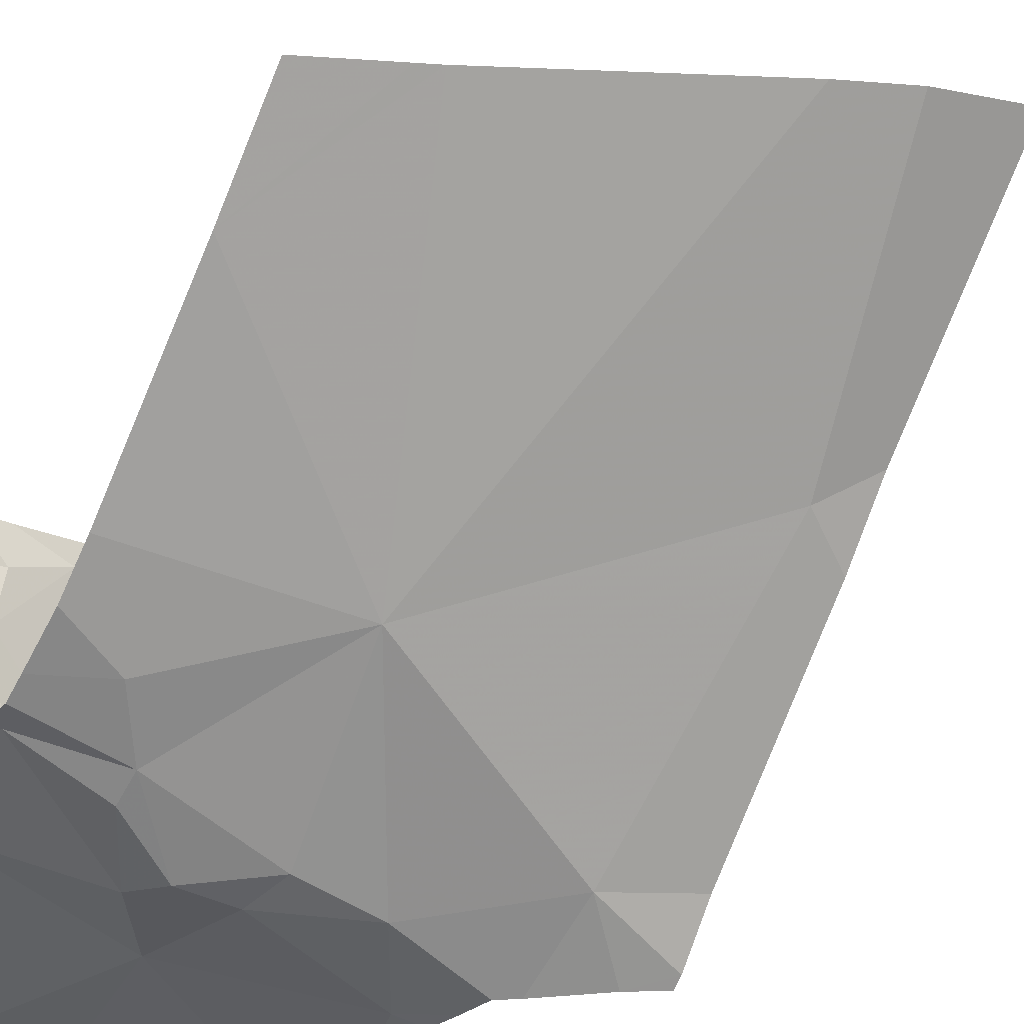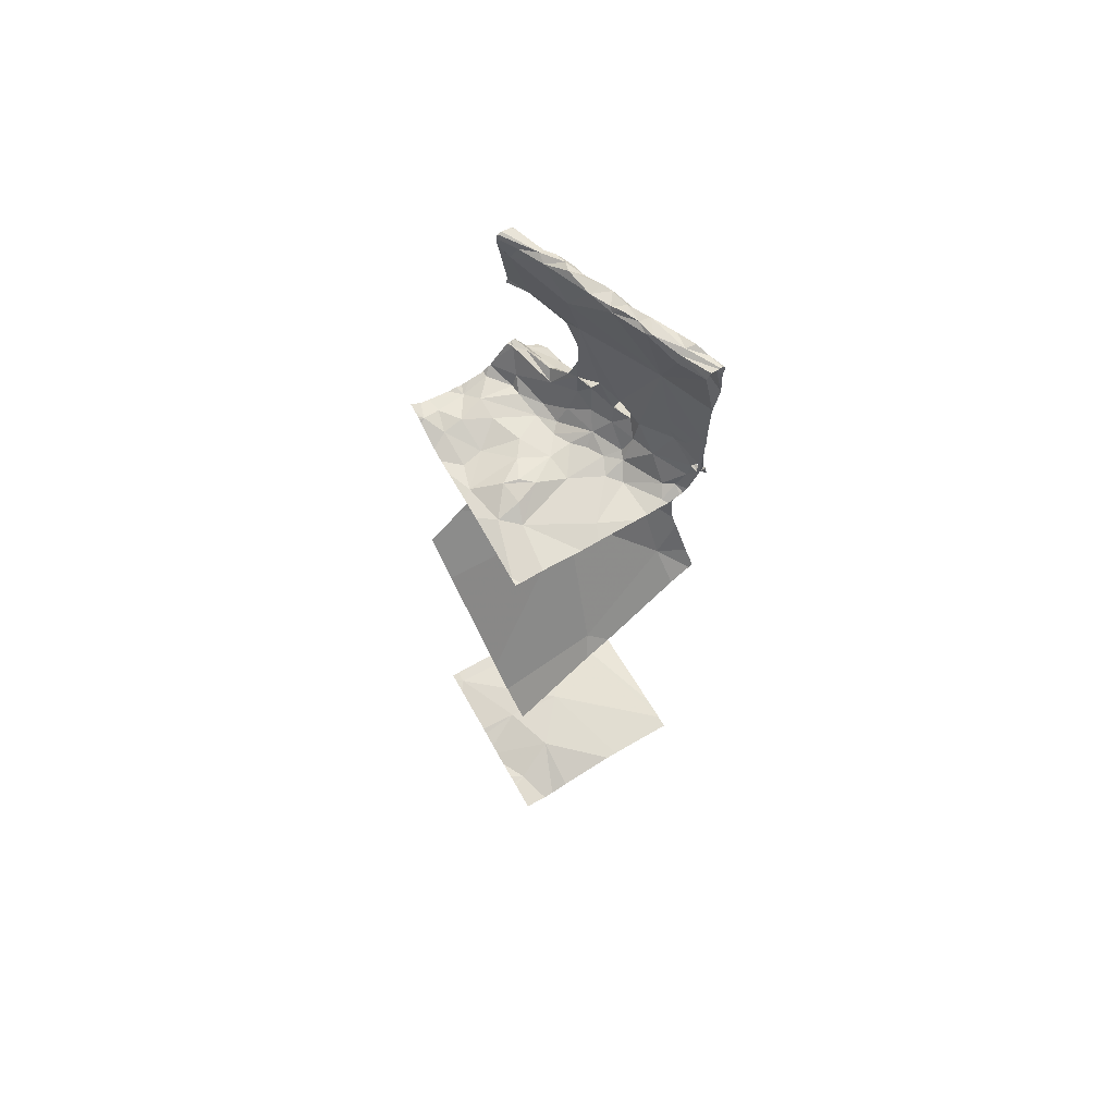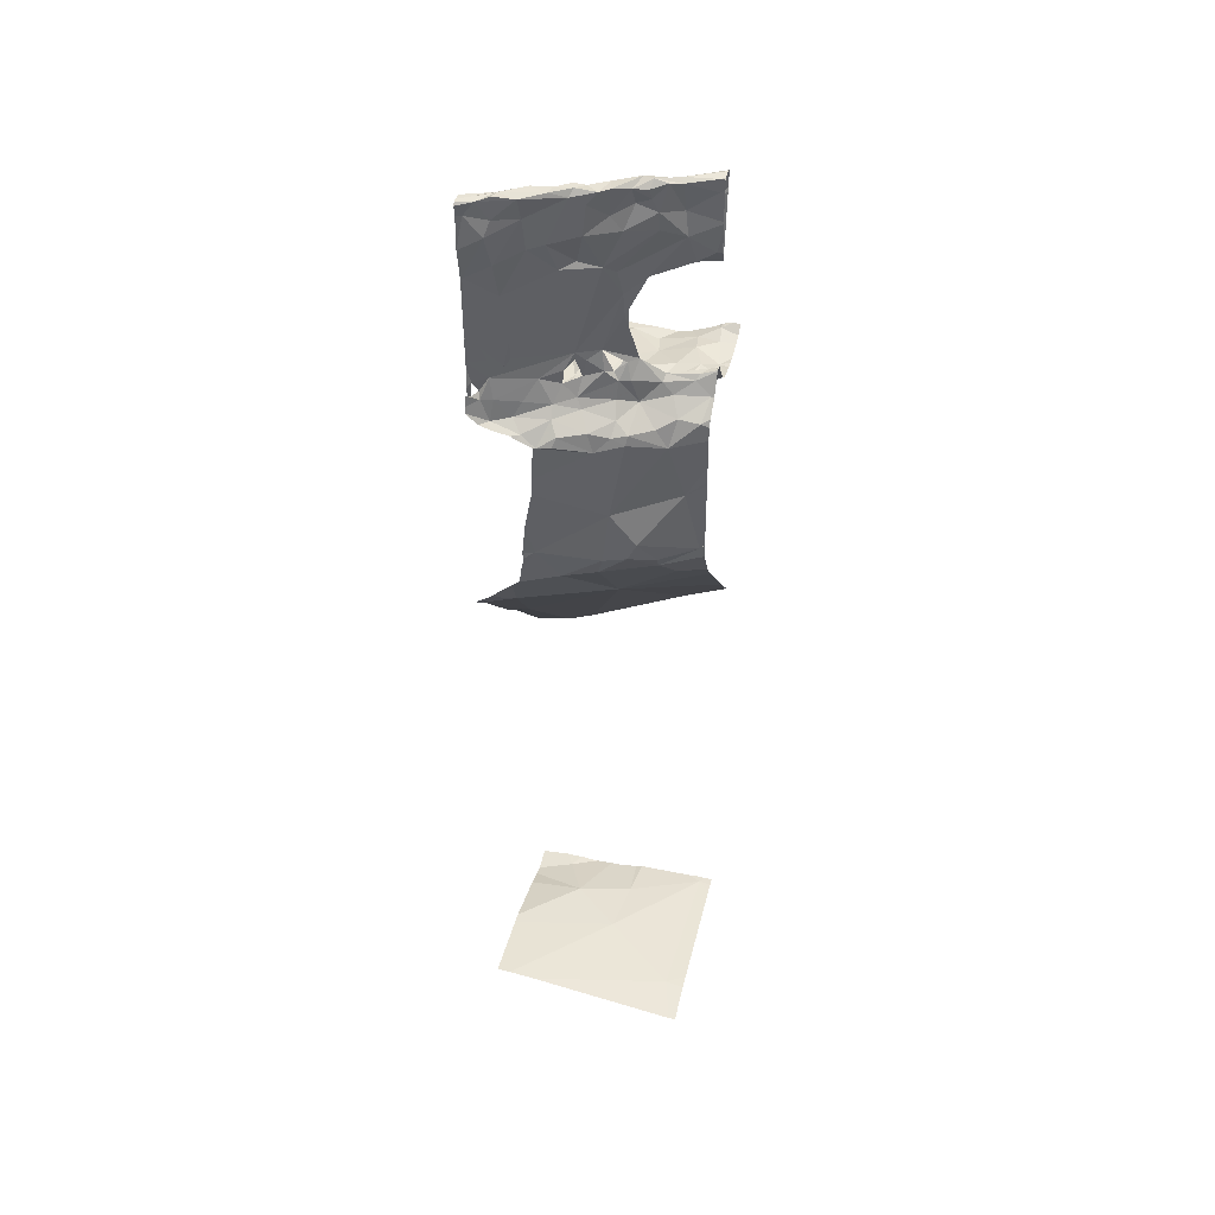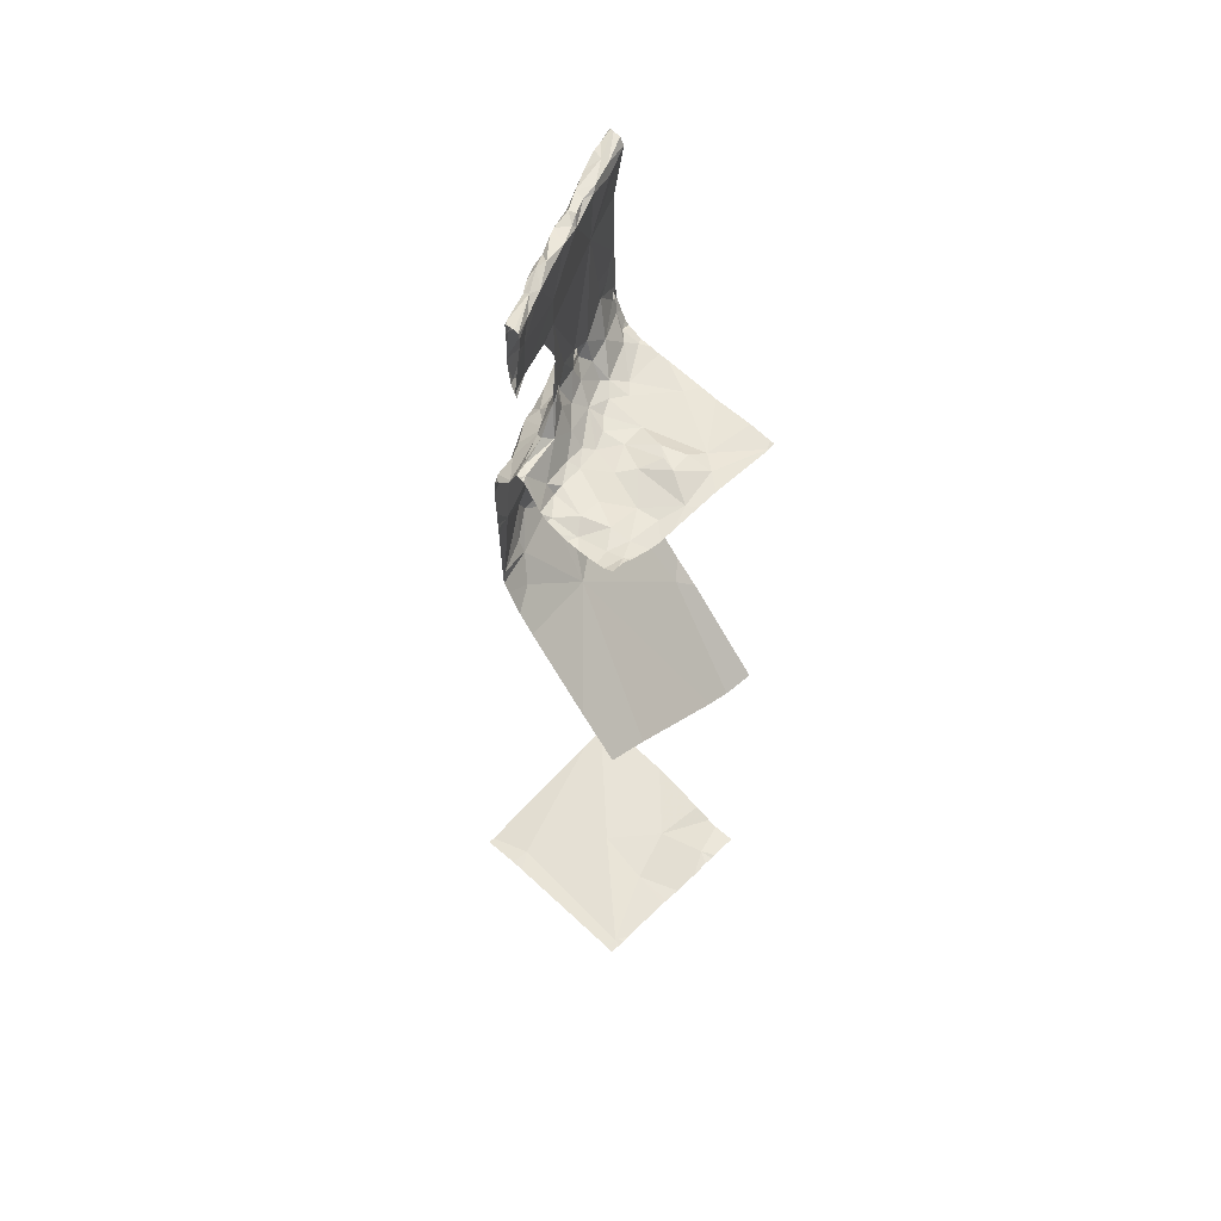
<metadata>
{"format":"obj","ext":"obj","renderer":"f3d","projection":"perspective","resolution":1024,"background":"white","views":[{"elev":-25.9,"azim":149.2,"up":"+Y"},{"elev":67.6,"azim":-119.5,"up":"+Z"},{"elev":42.7,"azim":13.6,"up":"+Z"},{"elev":57.5,"azim":134.2,"up":"+Z"}]}
</metadata>
<code>
v -72.2 274.3 487
v -73.13 273.7 487.9
v -72.2 274.6 486.9
v -72.2 274.6 486.9
v -72.2 274.1 487.8
v -72.2 274 486.1
v -72.2 274.1 487
v -72.2 274 486.9
v -72.2 274.2 487.1
v -73.15 273.8 487.1
v -72.89 274.4 483.3
v -72.2 274.1 487
v -72.2 274.2 488
v -72.2 274.2 487.1
v -72.2 274.2 487.1
v -72.2 274.3 487
v -72.2 274.2 488
v -73.12 274.7 486.9
v -72.2 274.1 487.8
v -73.08 274.2 486.9
v -72.2 274.1 487.8
v -73.14 273.8 487.1
v -72.2 274.1 487.1
v -72.2 274.2 487.8
v -72.2 274.2 488
v -73.16 273.7 487.8
v -73.15 273.8 487.6
v -72.2 274.3 487
v -72.2 274.3 486.9
v -72.2 274.4 486.9
v -72.2 274.3 487
v -72.2 274.1 487.1
v -73.07 274.2 485.5
v -72.2 274.1 487.9
v -72.72 274.7 483.2
v -72.2 274.2 487.6
v -73 273.8 485.9
v -72.2 274.1 488
v -72.2 274.2 487.6
v -73.14 273.8 487.4
v -72.2 274.1 487
v -72.2 274.2 488
v -72.46 274.1 487.1
v -72.4 274.1 487.1
v -72.51 274 487.2
v -72.76 273.9 488
v -72.83 273.9 488
v -72.74 273.9 488
v -72.62 274 487.9
v -72.53 274 487.9
v -72.57 274 487.8
v -73.09 273.7 488
v -72.29 274.2 488
v -72.36 274.1 488
v -72.41 274.1 488
v -72.46 274 488
v -72.5 274 488
v -72.7 273.9 487.9
v -72.65 273.9 488
v -73.02 273.8 488
v -72.91 273.9 488
v -72.73 274 488
v -72.52 274.1 487.8
v -72.62 274 488
v -72.75 273.9 488
v -72.71 274 488
v -72.99 273.7 486.1
v -72.94 273.7 486.3
v -72.35 274.1 487.9
v -72.44 274 487.9
v -72.4 274 488
v -72.35 274.1 488
v -73.03 273.9 487.9
v -72.92 273.8 487.7
v -72.22 274.1 488
v -72.92 273.7 486.5
v -73.09 273.7 483.4
v -73.03 273.8 487.9
v -73.06 273.7 487.8
v -72.22 274.1 487.9
v -72.92 273.8 487.8
v -72.84 273.9 487.8
v -72.81 273.9 487.6
v -72.93 273.8 487.9
v -72.64 274 487.6
v -72.43 274 487.8
v -72.94 273.8 488
v -73.03 273.8 488
v -73.12 273.8 487.1
v -73.07 273.8 487.2
v -72.54 274 488
v -72.47 274 487.9
v -72.47 274 488
v -73.03 273.8 488
v -72.61 274 488
v -72.83 273.9 488
v -72.88 273.9 488
v -72.71 273.9 487.8
v -72.94 273.8 487
v -72.89 273.9 487.1
v -72.83 273.8 487
v -72.72 273.9 487.1
v -72.75 273.9 487.2
v -72.71 273.9 487.2
v -72.65 274.2 483.3
v -72.79 273.9 487.2
v -72.8 273.9 487.1
v -72.64 273.8 486.2
v -72.79 273.8 486.1
v -72.61 273.8 486.3
v -72.87 273.7 486.9
v -72.94 273.7 486.9
v -72.82 273.8 487
v -72.75 274.1 486.9
v -72.7 274.1 486.9
v -72.71 274 487
v -72.75 273.9 487.2
v -72.2 274.1 488
v -72.75 274 487
v -72.86 273.9 487
v -72.85 274 487
v -72.23 274.2 487.1
v -72.24 273.7 483.2
v -72.96 273.7 483.4
v -73.05 273.8 487.1
v -73.11 273.8 487.1
v -73.02 274.7 483.3
v -72.2 274.7 485.4
v -72.65 274 487.2
v -72.57 274 487.5
v -72.55 274 487.2
v -72.55 274 487.2
v -72.6 274 487.1
v -72.65 273.8 486.8
v -72.6 274.1 485.8
v -73.16 273.7 483.4
v -72.23 274.1 487.7
v -72.33 274.1 487.7
v -72.86 274.6 486.9
v -72.93 274.5 486.9
v -72.24 274 486.9
v -72.33 274 486.9
v -72.22 274.1 487
v -72.55 274.6 486.9
v -72.38 274.6 486.9
v -72.37 274 487
v -72.5 274 487
v -72.41 274 487.1
v -73.16 273.7 487
v -73.16 273.7 483.4
v -72.77 274.7 483.2
v -72.99 274.7 483.2
v -72.42 273.9 486.9
v -72.52 273.9 486.9
v -72.74 273.9 487.7
v -72.58 273.8 486.9
v -72.52 273.8 486.9
v -72.2 274.1 488
v -73.07 273.8 487
v -72.2 274 486.2
v -72.48 274.7 486.9
v -72.98 274.6 483.3
v -72.62 274.5 483.3
v -72.74 273.9 487
v -73.11 273.8 487
v -72.97 274 486.9
v -73.13 273.9 486.9
v -73.12 273.8 487
v -72.98 273.8 487
v -72.51 273.8 486.3
v -72.89 273.7 486.3
v -72.39 273.9 486.2
v -72.47 273.8 486.3
v -72.39 273.9 486.2
v -72.23 274 486.2
v -72.68 273.8 486.9
v -73.1 273.7 486
v -72.32 274 486.1
v -72.29 274 486.6
v -72.24 274.7 487
v -72.58 274 487.1
v -72.59 274 487
v -72.59 273.8 486.5
v -72.36 273.9 486.8
v -72.57 274.1 487
v -72.57 274 487.1
v -72.64 274 487.2
v -72.83 274 486.9
v -72.89 274 486.9
v -72.91 274.1 486.9
v -72.75 274.4 487
v -72.65 274.4 486.9
v -72.71 274.2 486.9
v -72.8 274.4 486.9
v -72.73 274.5 486.9
v -72.57 274.1 486.9
v -72.62 274.2 486.9
v -72.67 274.6 486.9
v -72.53 274.5 486.9
v -72.57 274.3 486.9
v -72.42 274.4 486.9
v -72.32 274.4 486.9
v -72.5 274.2 486.9
v -72.48 274.1 486.9
v -72.38 274.2 486.9
v -72.28 274.6 487
v -72.27 274.6 486.9
v -72.2 273.7 483.2
v -72.21 273.7 483.2
v -72.3 274.1 487.6
v -72.84 274.5 486.9
v -72.98 273.7 486.9
v -72.26 274.2 487.9
v -72.55 274 487.6
v -72.2 274.2 487.6
v -72.27 274.1 487.1
v -72.29 274.1 487.1
v -72.23 274.3 486.9
v -72.33 274.2 486.9
v -72.25 274.4 486.9
v -72.3 274.7 486.9
v -72.31 274.2 487
v -72.36 274.5 486.9
v -72.83 274.2 486.9
v -72.65 274 487
v -73.07 273.9 487
v -72.53 274 487.1
v -72.81 273.7 486.9
v -72.79 273.8 486.9
v -72.56 274 487.4
v -72.72 273.9 487
v -72.57 273.9 487
v -72.59 274 487.6
v -72.48 274 487.6
v -72.97 273.9 487
v -72.86 273.9 487.1
v -72.34 274.7 486.9
v -73.02 273.8 487.2
v -73.04 273.8 487.7
v -73.02 273.8 487.6
v -72.63 274.7 483.3
v -72.27 274.6 483.3
v -72.55 274.7 486.9
v -72.41 274.7 485.3
v -72.87 274.7 485.1
v -72.7 274.7 486.9
v -72.3 273.9 483.3
v -72.95 273.7 486.9
v -73.16 273.7 486
v -73.06 273.7 487
v -72.95 273.7 486.2
v -72.96 273.7 486.1
v -73.11 273.7 487
v -73.11 274.7 486.9
v -72.27 274.7 487
v -72.89 273.7 486.7
v -72.89 273.7 486.6
v -72.28 274.7 487
v -72.88 273.7 486.9
v -72.88 273.7 486.9
v -72.93 273.7 486.3
v -73.16 273.7 488
v -73.16 273.7 487.9
v -73.16 273.8 487.1
v -73.16 273.8 487.1
v -73.16 274.4 483.3
v -73.16 274.5 483.2
v -73.16 273.8 487.1
v -73.16 273.8 487.1
v -73.16 274.6 486.9
v -73.16 274.1 486.9
v -73.16 274.3 486.9
v -73.16 273.8 487.1
v -73.16 273.8 487.2
v -73.16 273.7 487.6
v -73.16 273.7 487.8
v -73.16 273.7 487.6
v -73.16 273.7 487.8
v -73.16 273.7 487.8
v -73.16 273.7 487.8
v -73.16 274.3 485.4
v -73.16 274.2 485.5
v -73.16 274.1 483.3
v -73.16 273.7 486
v -73.16 273.8 485.9
v -73.16 273.8 487.3
v -73.16 273.8 487.4
v -73.16 273.8 487.4
v -73.16 273.8 487.4
v -72.6 274.7 483.3
v -73.16 273.7 483.4
v -73.16 274.7 485
v -73.16 273.7 488
v -73.16 273.8 488
v -73.16 273.8 488
v -73.16 273.8 488
v -73.16 273.8 488
v -73.16 273.7 488
v -73.16 273.7 488
v -73.16 273.7 488
v -73.16 274.1 483.4
v -72.42 274.7 486.9
v -73.16 273.7 487
v -73.16 274.6 483.2
v -73.16 273.8 486.9
v -73.16 273.8 487
v -73.16 274 486.9
v -73.16 274 486.9
v -73.16 273.8 487
v -72.85 274.7 483.2
v -73.16 274.5 486.9
v -73.16 274.3 486.9
v -73.16 273.8 487.1
v -73.16 273.7 487.1
v -73.16 273.9 486.9
v -73.16 273.9 486.9
v -73.16 273.8 487.2
v -73.16 273.7 487.1
v -73.16 273.7 487
v -73.16 273.8 487.2
v -73.16 273.8 487.2
v -73.16 273.8 487.3
v -73.16 273.8 487.3
v -73.16 273.8 487.3
v -73.16 273.8 487.4
v -72.94 274.7 483.2
v -72.8 274.7 486.9
v -73.16 273.7 487.7
v -72.2 274.2 486
v -72.2 274.5 485.6
v -72.2 274 486.2
v -72.2 274.1 486
v -72.2 274 486.8
v -72.2 274 486.7
v -72.2 274 486.9
v -72.2 274.2 487.9
v -72.2 274.5 486.9
v -72.2 274.1 487.9
v -72.2 274 486.3
v -72.2 274 486.5
v -72.2 274 486.3
v -72.2 274.4 486.9
v -72.2 274.1 487.7
v -72.2 274.1 487.7
v -72.2 274.2 487.9
v -72.2 274.1 487
v -72.2 274.4 486.9
v -72.2 273.9 483.3
v -73.09 274.7 486.9
v -72.2 274.6 483.3
v -72.2 274.6 483.3
v -72.2 274 483.3
v -72.2 274 486.6
v -72.2 274 486.6
v -72.99 274.7 485.1
v -72.33 274.7 483.3
v -72.3 274.7 483.3
v -72.24 274.7 483.3
v -72.37 274.7 485.4
v -72.26 274.7 483.3
v -73.12 274.7 486.9
v -73.16 274.7 486.9
v -73.02 274.7 485.1
v -73.15 274.7 485
v -73.16 274.7 485
v -72.2 274.7 487
v -73.09 274.7 483.2
v -73.16 274.7 483.2
v -72.2 274.7 483.3
f 343 137 344
f 342 220 30
f 341 175 339
f 340 179 175
f 22 10 269
f 275 26 276
f 339 175 331
f 338 80 34
f 337 220 347
f 336 213 25
f 335 141 333
f 334 179 353
f 44 43 45
f 47 46 48
f 50 49 51
f 262 52 293
f 54 53 55
f 57 56 55
f 46 58 59
f 48 46 59
f 61 60 47
f 63 62 64
f 65 48 66
f 70 69 71
f 69 72 71
f 73 74 294
f 42 75 38
f 17 54 13
f 79 78 2
f 80 72 69
f 82 81 83
f 81 82 84
f 51 85 86
f 52 87 88
f 22 89 90
f 91 49 50
f 70 92 50
f 46 84 82
f 91 92 93
f 56 91 93
f 57 64 95
f 87 46 47
f 71 93 92
f 158 80 118
f 64 66 59
f 66 48 59
f 298 94 299
f 52 60 298
f 333 184 179
f 62 66 64
f 2 78 52
f 78 87 52
f 97 96 62
f 61 97 73
f 98 46 82
f 100 99 101
f 103 102 104
f 95 59 49
f 95 91 57
f 71 72 56
f 56 93 71
f 54 55 56
f 48 65 96
f 47 96 61
f 96 47 48
f 91 56 57
f 55 64 57
f 72 54 56
f 59 95 64
f 71 92 70
f 75 54 72
f 80 75 72
f 91 95 49
f 61 94 60
f 73 94 61
f 97 61 96
f 65 62 96
f 65 66 62
f 60 52 88
f 87 47 60
f 332 178 329
f 105 11 283
f 88 87 60
f 106 100 107
f 109 108 110
f 112 111 113
f 115 114 116
f 106 117 100
f 120 119 121
f 125 90 126
f 89 126 90
f 117 129 130
f 132 131 133
f 134 111 260
f 37 135 109
f 138 137 19
f 139 18 140
f 142 141 143
f 144 145 302
f 147 146 148
f 154 153 147
f 155 98 82
f 154 156 157
f 368 304 367
f 151 163 35
f 267 162 304
f 33 135 37
f 164 107 101
f 349 139 327
f 167 166 307
f 273 168 309
f 113 101 169
f 170 110 108
f 243 198 161
f 109 171 251
f 108 172 170
f 173 170 174
f 170 173 110
f 175 173 174
f 176 134 156
f 172 178 6
f 175 179 173
f 237 206 221
f 182 181 164
f 183 134 256
f 179 184 183
f 182 147 181
f 43 185 186
f 187 104 102
f 157 156 134
f 116 114 188
f 189 188 190
f 169 159 112
f 10 126 89
f 132 133 181
f 192 191 193
f 34 69 5
f 194 191 195
f 116 196 197
f 199 198 192
f 200 192 193
f 202 201 203
f 203 200 197
f 203 196 204
f 203 204 205
f 192 200 199
f 198 195 192
f 206 145 207
f 140 18 270
f 203 205 202
f 199 144 198
f 331 175 160
f 145 144 199
f 302 206 237
f 198 144 161
f 3 207 4
f 195 191 192
f 210 137 138
f 139 211 195
f 69 138 21
f 63 64 55
f 51 49 98
f 210 213 24
f 214 63 210
f 107 164 102
f 102 119 107
f 26 79 2
f 129 187 133
f 210 215 137
f 216 217 23
f 215 210 39
f 187 164 181
f 211 194 195
f 194 193 191
f 218 219 31
f 200 201 199
f 30 218 29
f 222 205 204
f 223 202 220
f 223 199 201
f 207 145 223
f 140 194 211
f 31 222 28
f 367 162 127
f 222 219 205
f 217 146 143
f 193 224 115
f 115 224 114
f 220 202 218
f 224 194 140
f 205 219 202
f 222 122 16
f 126 10 313
f 166 20 271
f 20 190 140
f 166 190 20
f 190 224 140
f 218 202 219
f 102 133 225
f 185 204 196
f 185 43 204
f 148 146 217
f 188 121 116
f 43 222 204
f 146 142 143
f 122 222 43
f 216 122 43
f 225 119 102
f 217 216 44
f 9 216 32
f 165 226 167
f 330 135 244
f 148 217 44
f 187 181 133
f 227 148 45
f 23 143 7
f 132 181 227
f 141 142 184
f 229 228 134
f 214 230 131
f 231 176 232
f 129 133 102
f 148 227 147
f 147 227 181
f 103 129 102
f 133 131 186
f 45 132 227
f 233 130 234
f 164 187 102
f 224 190 188
f 168 89 235
f 119 116 121
f 100 90 125
f 236 107 120
f 125 99 100
f 189 120 121
f 164 231 182
f 147 232 154
f 165 168 226
f 159 125 126
f 89 168 10
f 111 112 248
f 168 165 306
f 189 166 226
f 176 229 134
f 154 232 156
f 113 229 176
f 229 113 111
f 188 189 121
f 224 188 114
f 116 119 225
f 142 146 147
f 143 141 8
f 231 232 182
f 176 156 232
f 231 113 176
f 142 147 153
f 147 182 232
f 142 153 184
f 85 233 86
f 112 159 250
f 364 292 365
f 40 238 22
f 313 22 318
f 101 99 169
f 125 159 169
f 329 135 330
f 303 126 319
f 81 84 239
f 117 106 103
f 129 131 132
f 100 117 90
f 90 117 320
f 233 234 138
f 129 104 187
f 81 239 240
f 86 138 70
f 51 98 85
f 79 239 84
f 84 78 79
f 83 155 82
f 83 81 240
f 130 233 85
f 117 85 83
f 49 58 98
f 59 58 49
f 86 70 51
f 233 138 86
f 320 83 322
f 131 230 45
f 45 230 129
f 85 155 83
f 22 238 89
f 322 240 323
f 117 103 104
f 230 130 129
f 317 90 321
f 26 2 263
f 40 22 274
f 27 239 79
f 26 27 79
f 163 105 242
f 105 163 11
f 173 183 110
f 245 33 355
f 148 44 45
f 117 104 129
f 50 92 91
f 50 51 70
f 94 73 295
f 73 97 74
f 230 214 234
f 84 46 87
f 112 113 169
f 214 103 74
f 130 85 117
f 223 201 202
f 236 238 74
f 37 109 252
f 115 197 193
f 223 145 199
f 258 206 255
f 184 153 154
f 172 174 170
f 135 172 108
f 310 11 151
f 290 242 356
f 154 157 184
f 139 140 211
f 167 226 166
f 272 140 312
f 221 206 258
f 135 178 172
f 171 109 110
f 108 109 135
f 175 174 172
f 175 172 160
f 363 281 292
f 157 134 183
f 171 183 257
f 333 179 334
f 141 184 333
f 183 184 157
f 179 183 173
f 186 131 43
f 185 225 186
f 166 189 190
f 106 107 236
f 111 134 228
f 203 201 200
f 115 116 197
f 197 200 193
f 197 196 203
f 171 110 183
f 327 198 246
f 220 207 223
f 213 53 25
f 234 214 210
f 138 234 210
f 195 198 139
f 210 63 213
f 63 55 213
f 213 55 53
f 98 58 46
f 4 220 337
f 362 270 361
f 231 164 101
f 101 113 231
f 224 193 194
f 235 120 189
f 235 189 226
f 185 196 116
f 43 44 216
f 43 131 45
f 315 167 316
f 116 225 185
f 214 131 129
f 186 225 133
f 103 236 74
f 103 214 129
f 235 89 238
f 323 27 325
f 236 103 106
f 235 226 168
f 111 228 229
f 100 101 107
f 120 107 119
f 235 236 120
f 169 99 125
f 27 240 239
f 84 87 78
f 69 70 138
f 97 62 74
f 130 230 234
f 129 132 45
f 98 155 85
f 74 40 289
f 238 236 235
f 242 105 247
f 291 105 301
f 74 63 214
f 327 139 198
f 178 135 329
f 247 105 77
f 282 37 285
f 355 281 363
f 62 63 74
f 74 238 40
f 361 18 254
f 340 175 341
f 360 242 358
f 359 330 244
f 137 215 36
f 358 242 350
f 357 242 360
f 356 242 357
f 355 33 281
f 351 247 352
f 244 135 245
f 245 135 33
f 254 18 349
f 255 206 180
f 41 143 8
f 262 2 52
f 263 2 262
f 8 141 335
f 246 198 243
f 264 10 273
f 265 10 264
f 266 11 267
f 7 143 12
f 12 143 346
f 267 11 162
f 208 348 209
f 268 10 265
f 269 10 268
f 28 222 16
f 270 18 361
f 209 348 123
f 29 218 1
f 271 20 272
f 249 284 177
f 272 20 140
f 30 220 218
f 273 10 168
f 274 22 269
f 349 18 139
f 275 27 26
f 1 218 31
f 31 219 222
f 276 26 280
f 277 27 275
f 177 37 67
f 278 26 279
f 290 163 242
f 36 215 39
f 279 26 263
f 280 26 278
f 281 33 282
f 32 216 23
f 23 217 143
f 282 33 37
f 283 11 266
f 136 291 150
f 284 37 177
f 285 37 284
f 39 210 24
f 24 213 345
f 286 40 324
f 287 40 286
f 124 247 77
f 288 40 287
f 289 40 288
f 180 3 366
f 241 163 290
f 35 163 241
f 77 291 136
f 4 207 220
f 363 292 364
f 293 52 300
f 123 247 124
f 294 74 328
f 295 73 294
f 3 206 207
f 296 94 297
f 5 69 21
f 297 94 295
f 298 60 94
f 77 105 291
f 34 80 69
f 299 94 296
f 300 52 298
f 76 171 257
f 301 105 283
f 160 172 6
f 253 303 149
f 6 178 332
f 151 11 163
f 303 159 126
f 9 122 216
f 304 162 367
f 310 162 11
f 68 171 76
f 305 165 315
f 306 165 305
f 15 122 9
f 307 166 271
f 308 167 307
f 21 138 19
f 19 137 343
f 309 168 306
f 311 140 270
f 67 37 252
f 312 140 311
f 14 122 15
f 127 162 152
f 313 10 22
f 314 126 313
f 259 111 248
f 16 122 14
f 315 165 167
f 316 167 308
f 118 80 338
f 212 112 250
f 317 22 90
f 318 22 317
f 158 75 80
f 319 126 314
f 326 162 310
f 13 54 42
f 320 117 83
f 321 90 320
f 38 75 158
f 322 83 240
f 248 112 212
f 323 240 27
f 324 40 274
f 325 27 277
f 42 54 75
f 17 53 54
f 152 162 326
f 257 183 256
f 25 53 17
f 328 74 289
f 250 159 253
f 161 144 302
f 344 137 36
f 345 213 336
f 252 109 251
f 302 145 206
f 346 143 41
f 347 220 342
f 251 171 261
f 348 247 123
f 261 171 68
f 358 350 369
f 253 159 303
f 350 242 351
f 180 206 3
f 351 242 247
f 256 134 260
f 352 247 348
f 353 179 354
f 260 111 259
f 128 330 359
f 354 179 340

</code>
